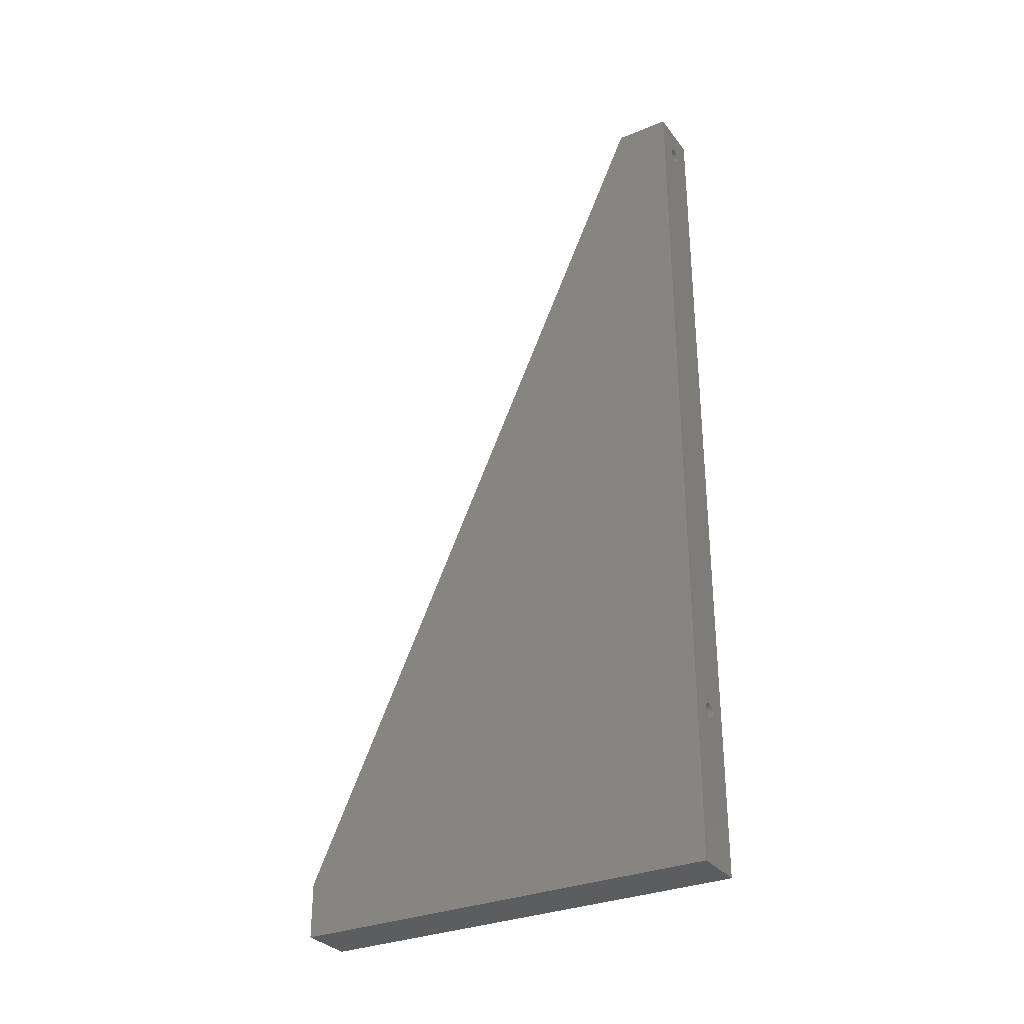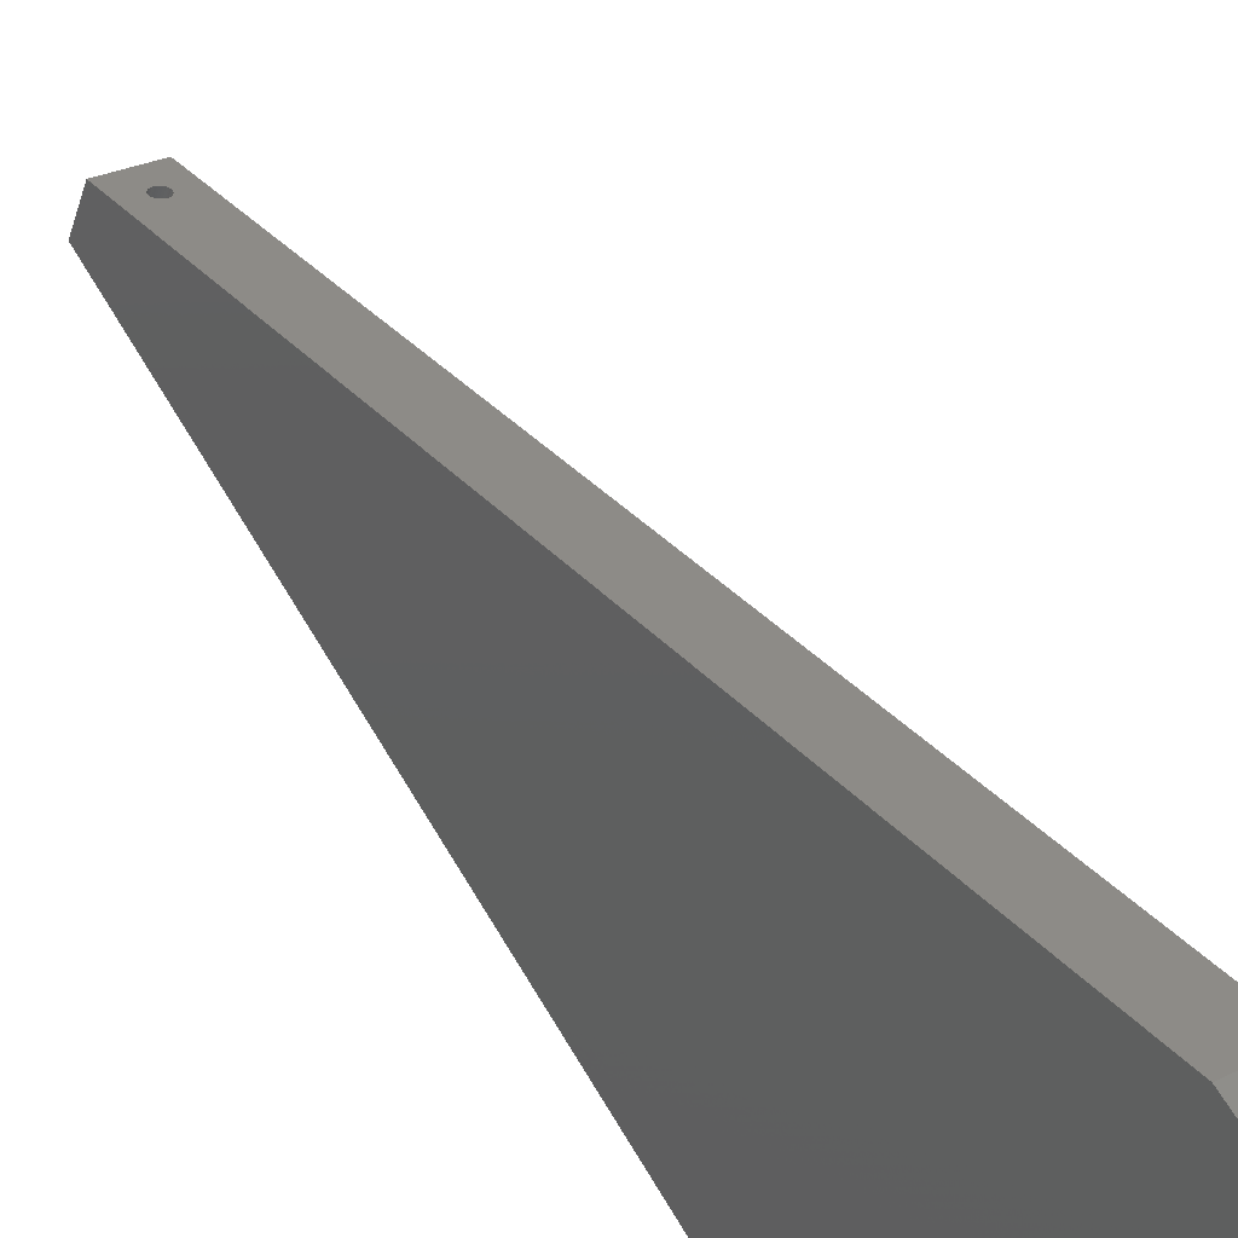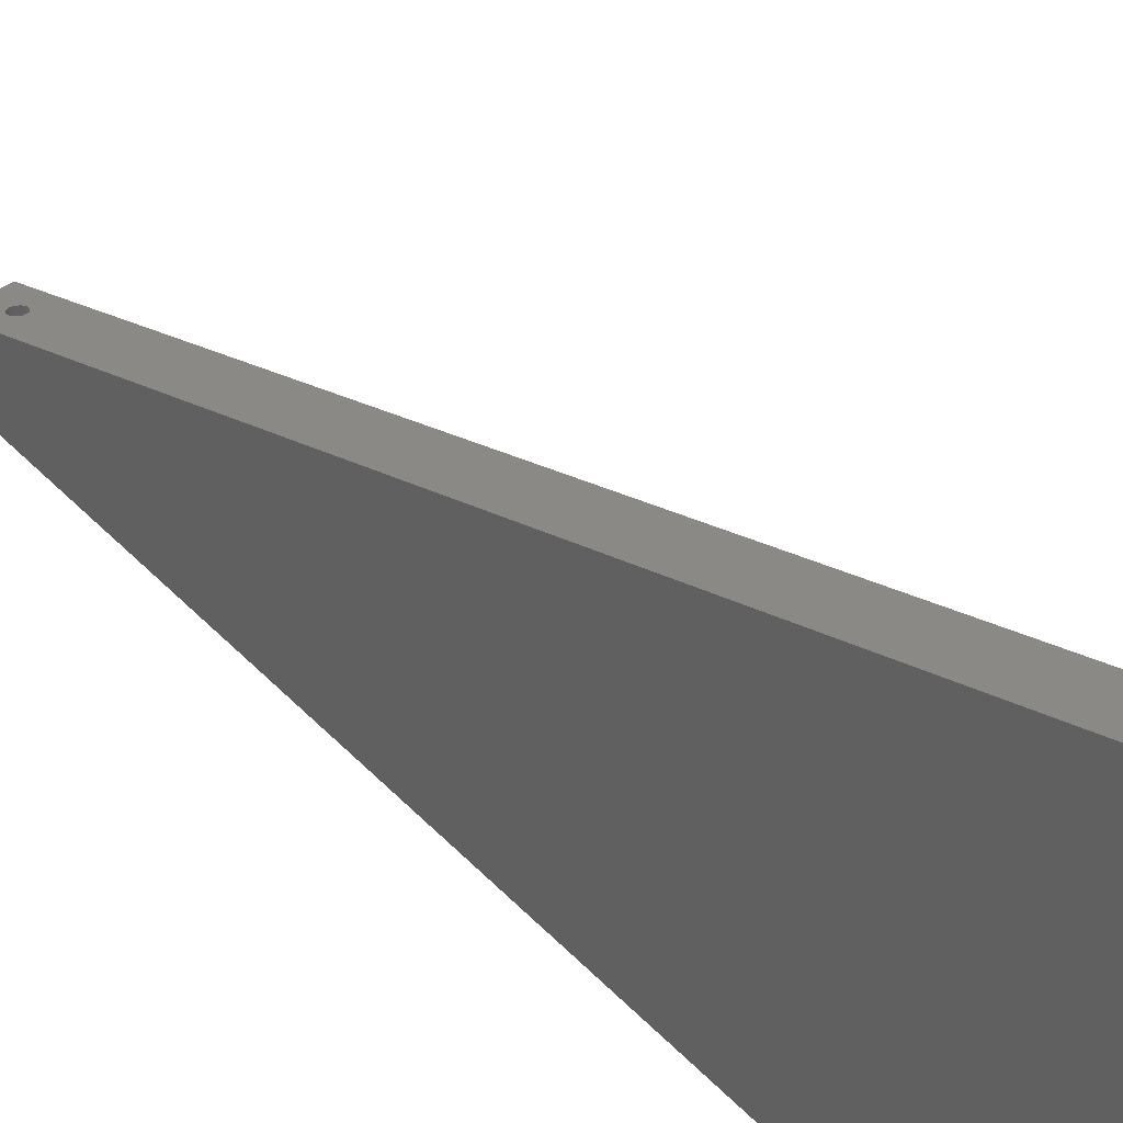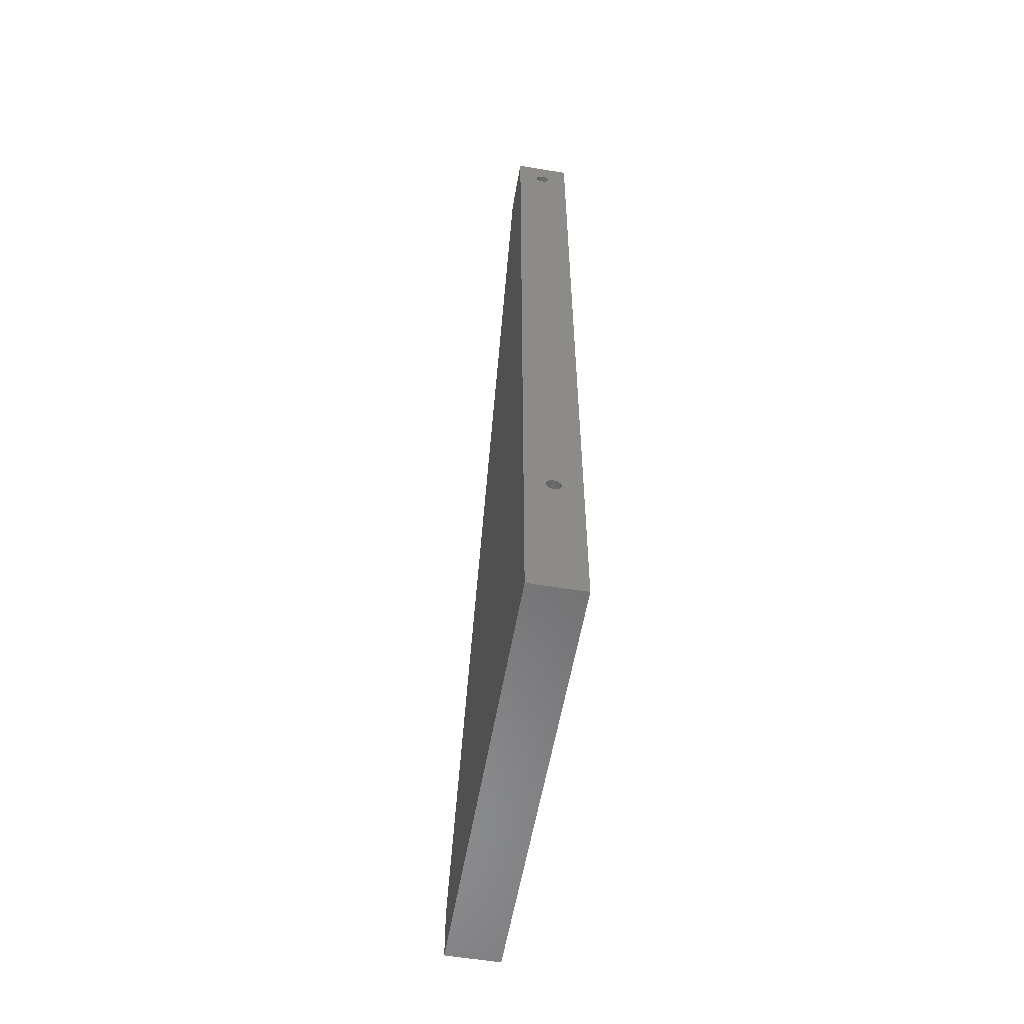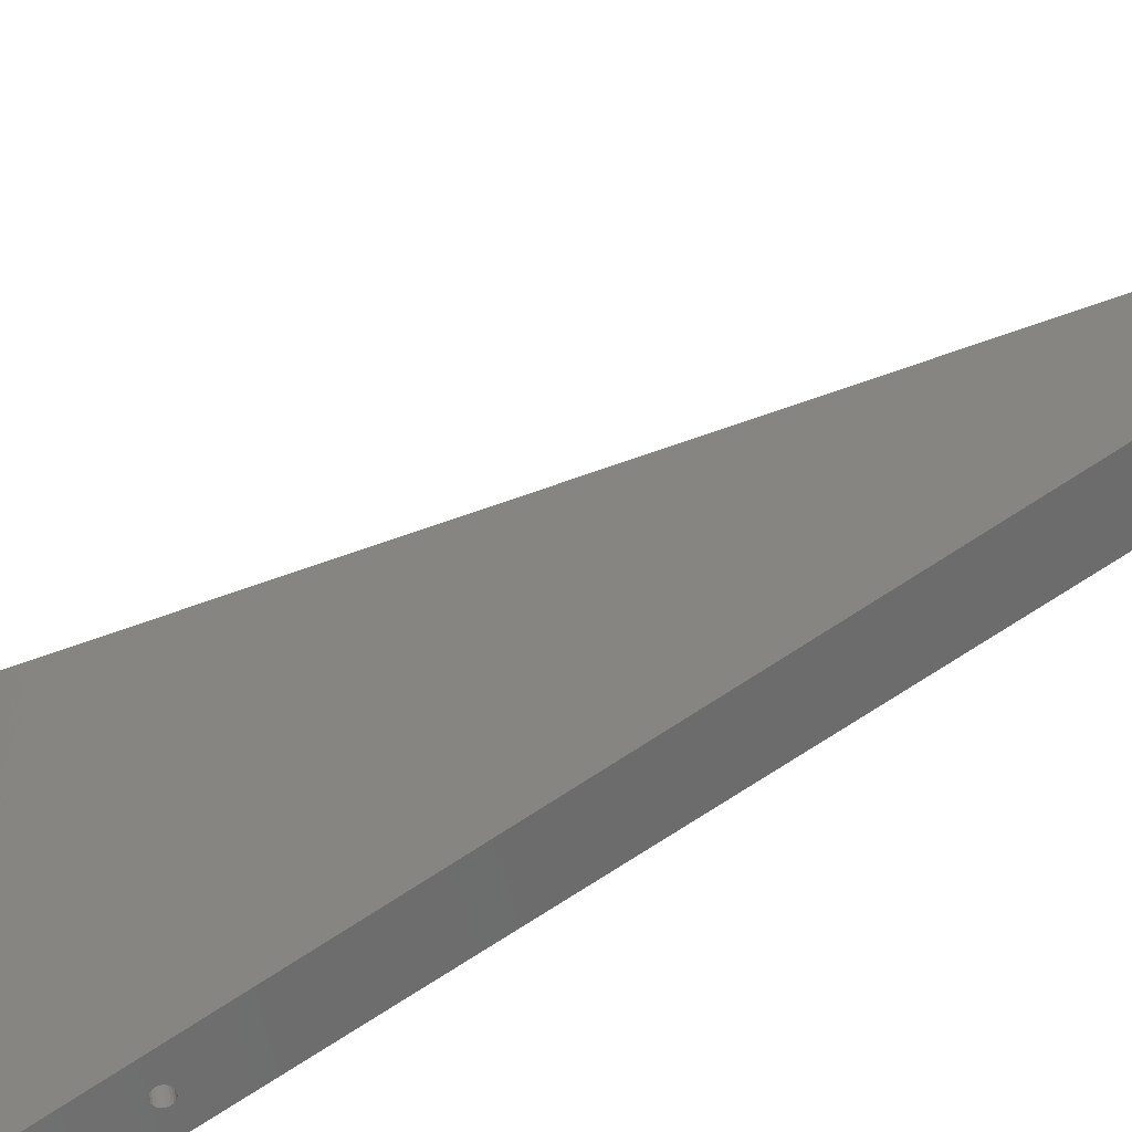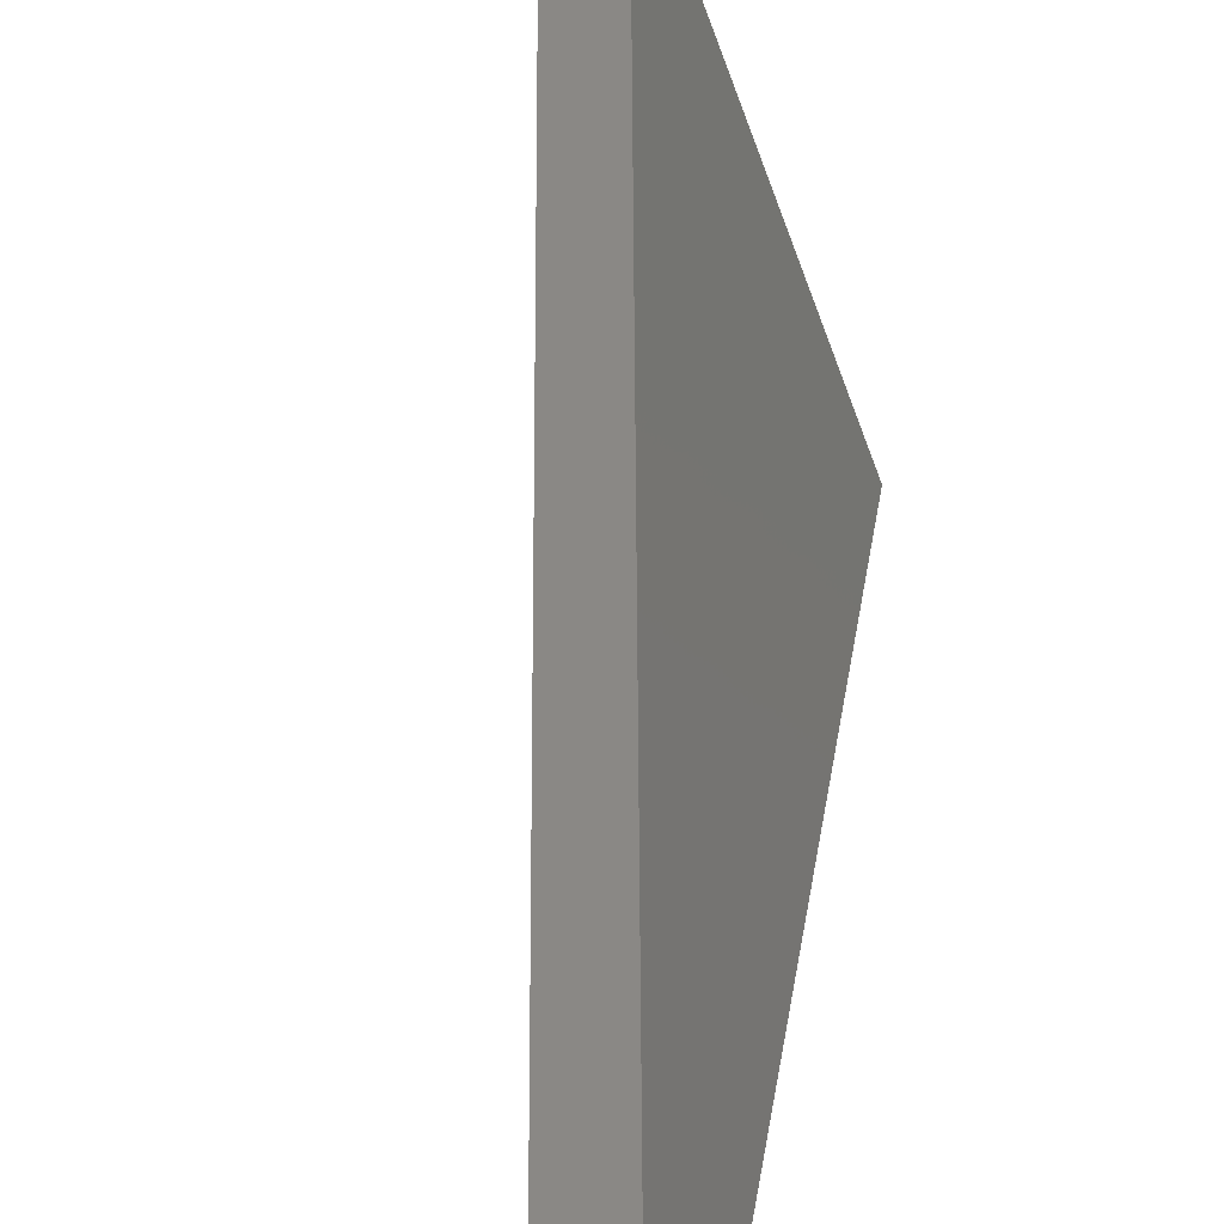
<metadata>
{"format":"stl","ext":"stl","renderer":"f3d","projection":"perspective","resolution":1024,"background":"white","views":[{"elev":-31.1,"azim":140.4,"up":"+Y"},{"elev":64.7,"azim":-30.8,"up":"+Z"},{"elev":60.7,"azim":-45.5,"up":"+Z"},{"elev":-57.1,"azim":-169.8,"up":"+Y"},{"elev":-75.7,"azim":123.1,"up":"+Z"},{"elev":34.3,"azim":-171.4,"up":"+Z"}]}
</metadata>
<code>
# stl→obj: 112 verts, 224 faces
v -36.72 166.2 -433.3
v -36.72 185.3 -433.3
v -88.84 166.2 -576.5
v -82.33 477.4 -558.6
v -88.84 477.4 -576.5
v -64.43 477.4 -565.2
v -70.94 477.4 -583.1
v -79.27 464 -580
v -79.27 223.8 -580
v -79.89 463.9 -579.8
v -81.09 219.1 -579.4
v -81.59 219.5 -579.2
v -78.69 464.2 -580.2
v -78.69 223.5 -580.2
v -78.2 223.1 -580.4
v -81.97 220 -579
v -82.21 220.7 -579
v -78.2 464.6 -580.4
v -80.51 218.9 -579.6
v -82.29 221.3 -578.9
v -79.89 218.8 -579.8
v -70.94 166.2 -583.1
v -82.21 467.1 -579
v -82.29 466.4 -578.9
v -81.97 467.7 -579
v -81.59 468.2 -579.2
v -81.09 468.6 -579.4
v -82.21 465.8 -579
v -81.97 465.2 -579
v -82.21 222 -579
v -81.97 222.6 -579
v -79.27 218.9 -580
v -80.51 468.9 -579.6
v -78.69 219.1 -580.2
v -78.2 219.5 -580.4
v -79.89 469 -579.8
v -77.82 220 -580.6
v -77.58 220.7 -580.6
v -79.27 468.9 -580
v -78.69 468.6 -580.2
v -78.2 468.2 -580.4
v -77.82 467.7 -580.6
v -77.5 221.3 -580.7
v -77.58 467.1 -580.6
v -77.5 466.4 -580.7
v -77.58 465.8 -580.6
v -77.82 465.2 -580.6
v -77.58 222 -580.6
v -77.82 222.6 -580.6
v -81.59 464.6 -579.2
v -81.09 223.5 -579.4
v -81.59 223.1 -579.2
v -81.09 464.2 -579.4
v -80.51 464 -579.6
v -80.51 223.8 -579.6
v -79.89 223.9 -579.8
v -18.82 166.2 -439.8
v -18.82 185.3 -439.8
v -69.32 465.4 -557.6
v -69.24 465.9 -557.8
v -73.83 468 -557.2
v -73.52 468.4 -557.5
v -73.12 468.7 -557.8
v -74.03 467.5 -556.9
v -71.15 463.9 -556.2
v -71.65 463.9 -556
v -72.15 464 -555.9
v -72.67 464.3 -555.8
v -73.14 464.7 -555.8
v -73.54 465.1 -555.9
v -72.67 468.9 -558
v -74.1 466.9 -556.6
v -69.82 464.5 -556.9
v -70.23 464.2 -556.6
v -70.68 464 -556.4
v -69.51 464.9 -557.3
v -72.19 469 -558.3
v -74.07 466.4 -556.3
v -71.7 469 -558.4
v -73.98 466.1 -556.2
v -71.19 468.8 -558.5
v -73.84 465.7 -556
v -70.68 468.6 -558.6
v -70.2 468.2 -558.6
v -69.81 467.7 -558.5
v -69.51 467.2 -558.4
v -69.36 466.8 -558.2
v -69.27 466.4 -558.1
v -73.61 221.3 -555.1
v -73.52 222 -555.1
v -73.28 222.6 -555.2
v -72.9 223.1 -555.3
v -72.41 223.5 -555.5
v -71.83 223.8 -555.7
v -71.21 223.9 -555.9
v -70.59 223.8 -556.2
v -70.01 223.5 -556.4
v -69.51 223.1 -556.5
v -69.13 222.6 -556.7
v -68.89 222 -556.8
v -68.81 221.3 -556.8
v -68.89 220.7 -556.8
v -69.13 220 -556.7
v -69.51 219.5 -556.5
v -70.01 219.1 -556.4
v -70.59 218.9 -556.2
v -71.21 218.8 -555.9
v -71.83 218.9 -555.7
v -72.41 219.1 -555.5
v -72.9 219.5 -555.3
v -73.28 220 -555.2
v -73.52 220.7 -555.1
f 1 2 3
f 3 2 4
f 3 4 5
f 6 5 4
f 6 7 5
f 8 9 10
f 11 3 12
f 13 9 8
f 13 14 9
f 13 15 14
f 16 12 3
f 17 16 3
f 18 15 13
f 19 3 11
f 20 17 3
f 21 22 3
f 5 23 24
f 21 3 19
f 5 25 23
f 5 26 25
f 5 27 26
f 5 28 29
f 5 24 28
f 5 30 20
f 5 31 30
f 5 20 3
f 5 29 31
f 32 22 21
f 33 27 5
f 34 22 32
f 35 22 34
f 36 33 5
f 37 22 35
f 38 22 37
f 7 39 36
f 7 40 39
f 7 41 40
f 7 42 41
f 43 22 38
f 7 44 42
f 7 45 44
f 7 46 45
f 7 47 46
f 7 36 5
f 7 22 43
f 7 43 48
f 7 48 49
f 7 49 15
f 7 15 47
f 47 15 18
f 50 51 52
f 29 52 31
f 29 50 52
f 53 51 50
f 54 55 51
f 54 51 53
f 10 55 54
f 10 56 55
f 10 9 56
f 22 1 3
f 22 57 1
f 1 58 2
f 57 58 1
f 59 6 60
f 61 62 4
f 63 4 62
f 64 61 4
f 2 65 66
f 2 66 67
f 2 67 68
f 2 68 69
f 2 69 70
f 71 4 63
f 2 70 4
f 72 64 4
f 58 73 74
f 58 74 75
f 58 75 65
f 58 65 2
f 58 6 59
f 58 59 76
f 58 76 73
f 77 4 71
f 78 72 4
f 6 4 77
f 79 6 77
f 80 78 4
f 81 6 79
f 82 80 4
f 83 6 81
f 70 82 4
f 84 6 83
f 85 6 84
f 86 6 85
f 87 6 86
f 88 6 87
f 60 6 88
f 22 58 57
f 6 58 22
f 7 6 22
f 72 78 24
f 64 72 23
f 72 24 23
f 61 64 25
f 64 23 25
f 62 61 26
f 61 25 26
f 63 62 27
f 62 26 27
f 71 63 33
f 77 71 33
f 63 27 33
f 79 77 36
f 77 33 36
f 81 79 39
f 79 36 39
f 83 81 40
f 81 39 40
f 84 83 41
f 83 40 41
f 85 84 42
f 86 85 42
f 84 41 42
f 87 86 44
f 86 42 44
f 88 87 45
f 87 44 45
f 60 88 45
f 59 60 46
f 60 45 46
f 76 59 47
f 59 46 47
f 73 76 18
f 76 47 18
f 74 73 13
f 73 18 13
f 75 74 8
f 65 75 8
f 74 13 8
f 66 65 10
f 65 8 10
f 67 66 54
f 66 10 54
f 68 67 53
f 67 54 53
f 69 68 50
f 68 53 50
f 70 69 29
f 82 70 29
f 69 50 29
f 80 82 28
f 82 29 28
f 78 80 24
f 80 28 24
f 89 20 30
f 90 89 30
f 91 90 31
f 90 30 31
f 92 91 52
f 91 31 52
f 93 92 51
f 94 93 51
f 92 52 51
f 95 94 55
f 94 51 55
f 95 55 56
f 96 95 9
f 95 56 9
f 97 96 14
f 96 9 14
f 98 97 15
f 99 98 15
f 97 14 15
f 99 15 49
f 100 99 48
f 99 49 48
f 101 100 43
f 100 48 43
f 101 43 38
f 102 101 38
f 103 102 37
f 102 38 37
f 104 103 35
f 103 37 35
f 105 104 34
f 104 35 34
f 106 105 32
f 105 34 32
f 107 106 21
f 108 107 21
f 106 32 21
f 108 21 19
f 109 108 11
f 110 109 11
f 108 19 11
f 110 11 12
f 111 110 16
f 110 12 16
f 112 111 17
f 111 16 17
f 89 112 20
f 112 17 20
f 100 101 102
f 100 102 103
f 100 103 104
f 100 104 105
f 100 105 106
f 96 97 98
f 96 98 99
f 96 99 100
f 96 106 107
f 96 100 106
f 94 95 96
f 94 107 108
f 94 96 107
f 90 108 109
f 90 109 110
f 90 110 111
f 90 111 112
f 90 112 89
f 90 94 108
f 91 94 90
f 92 93 94
f 92 94 91

</code>
